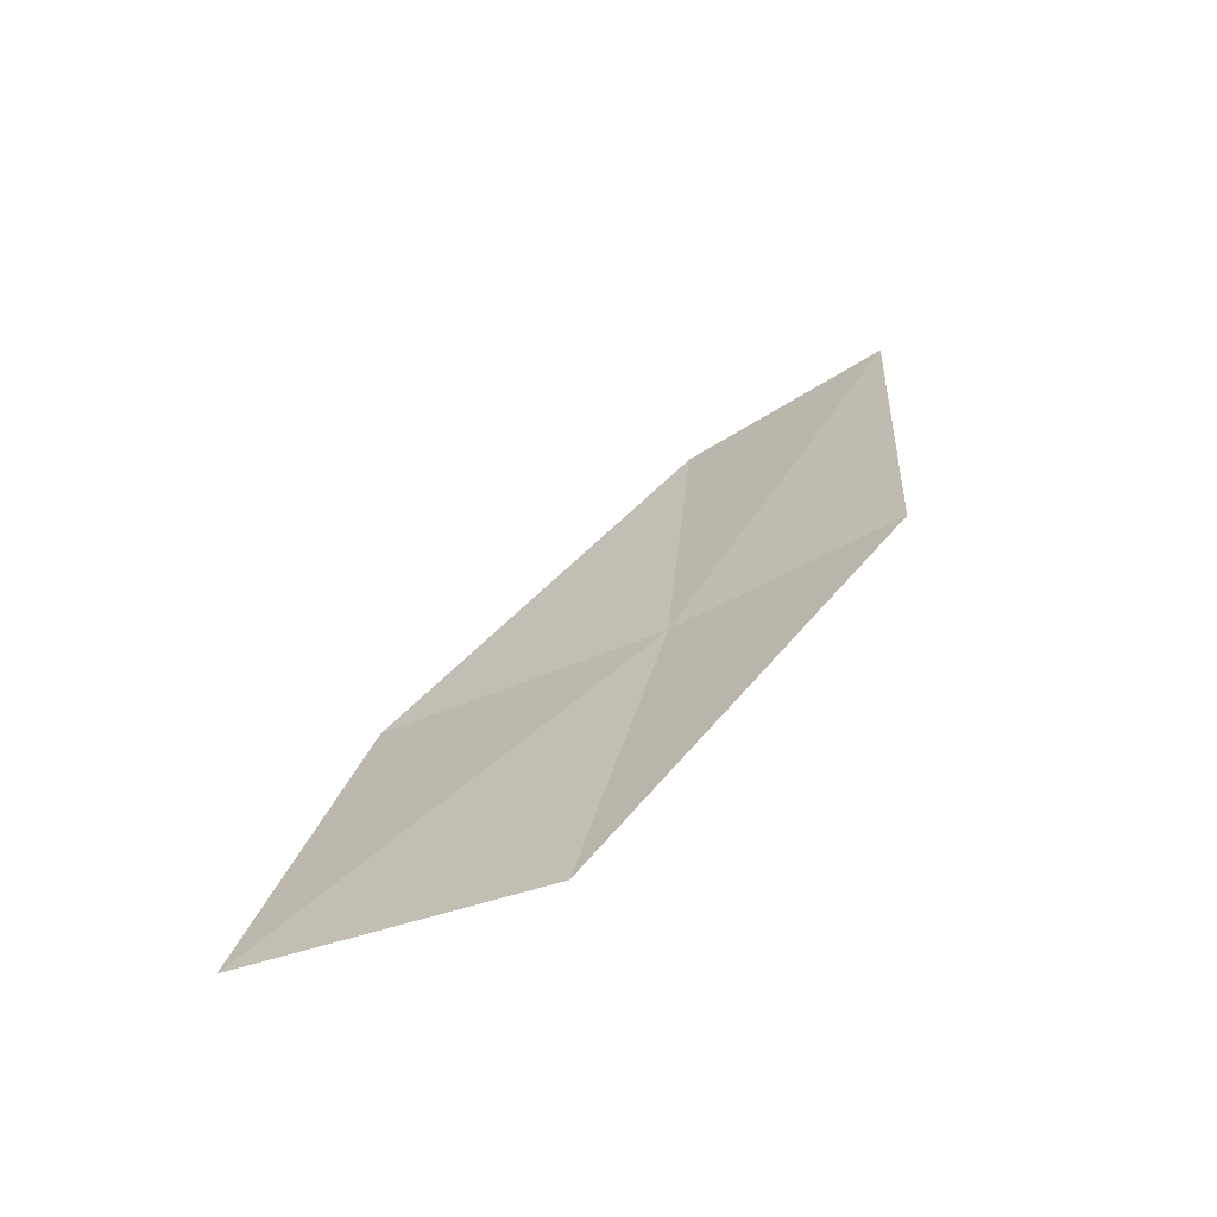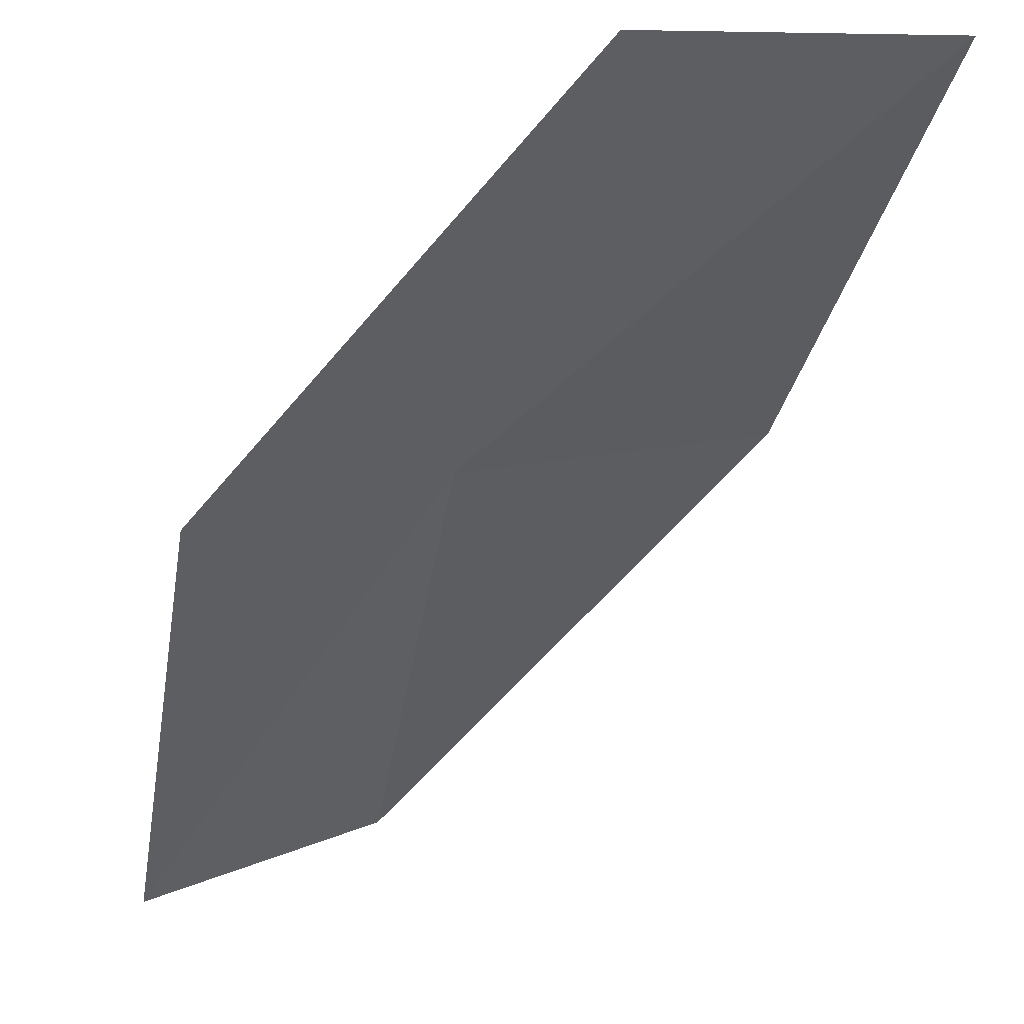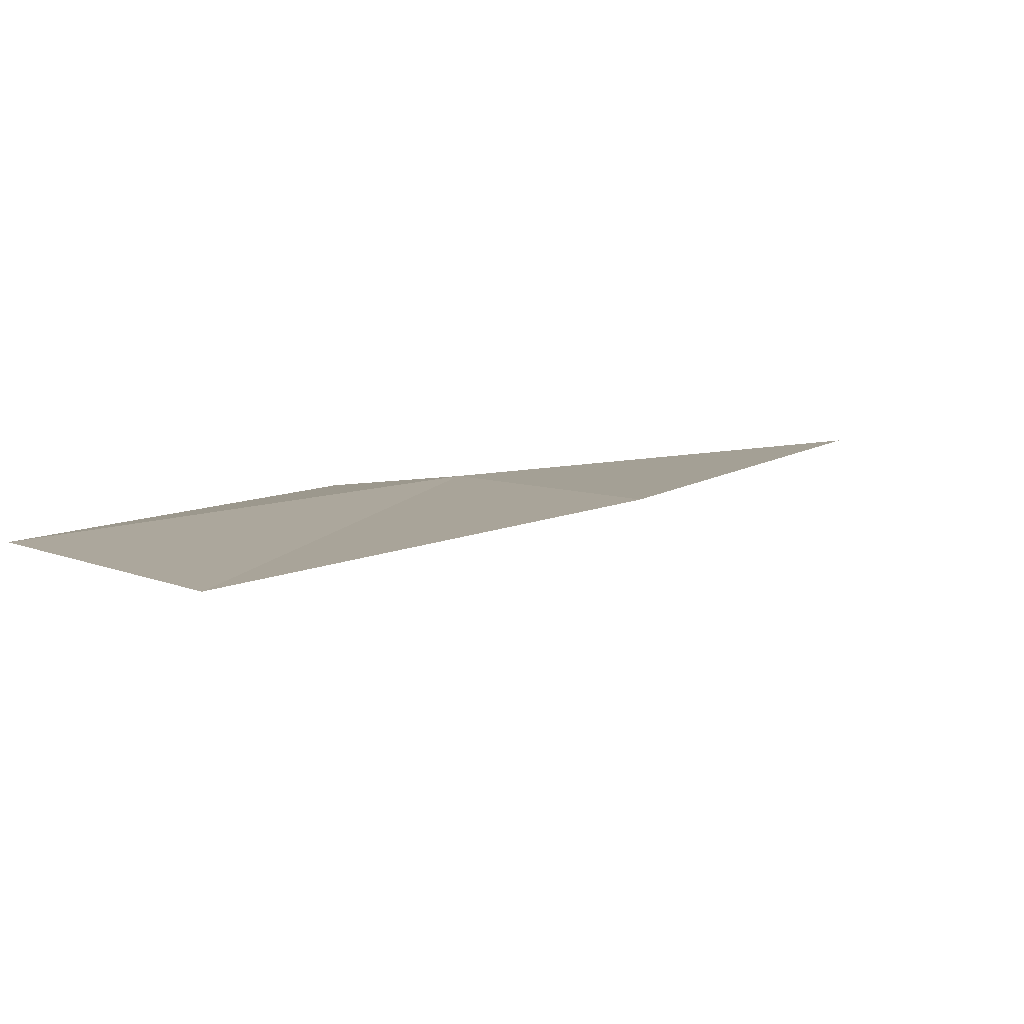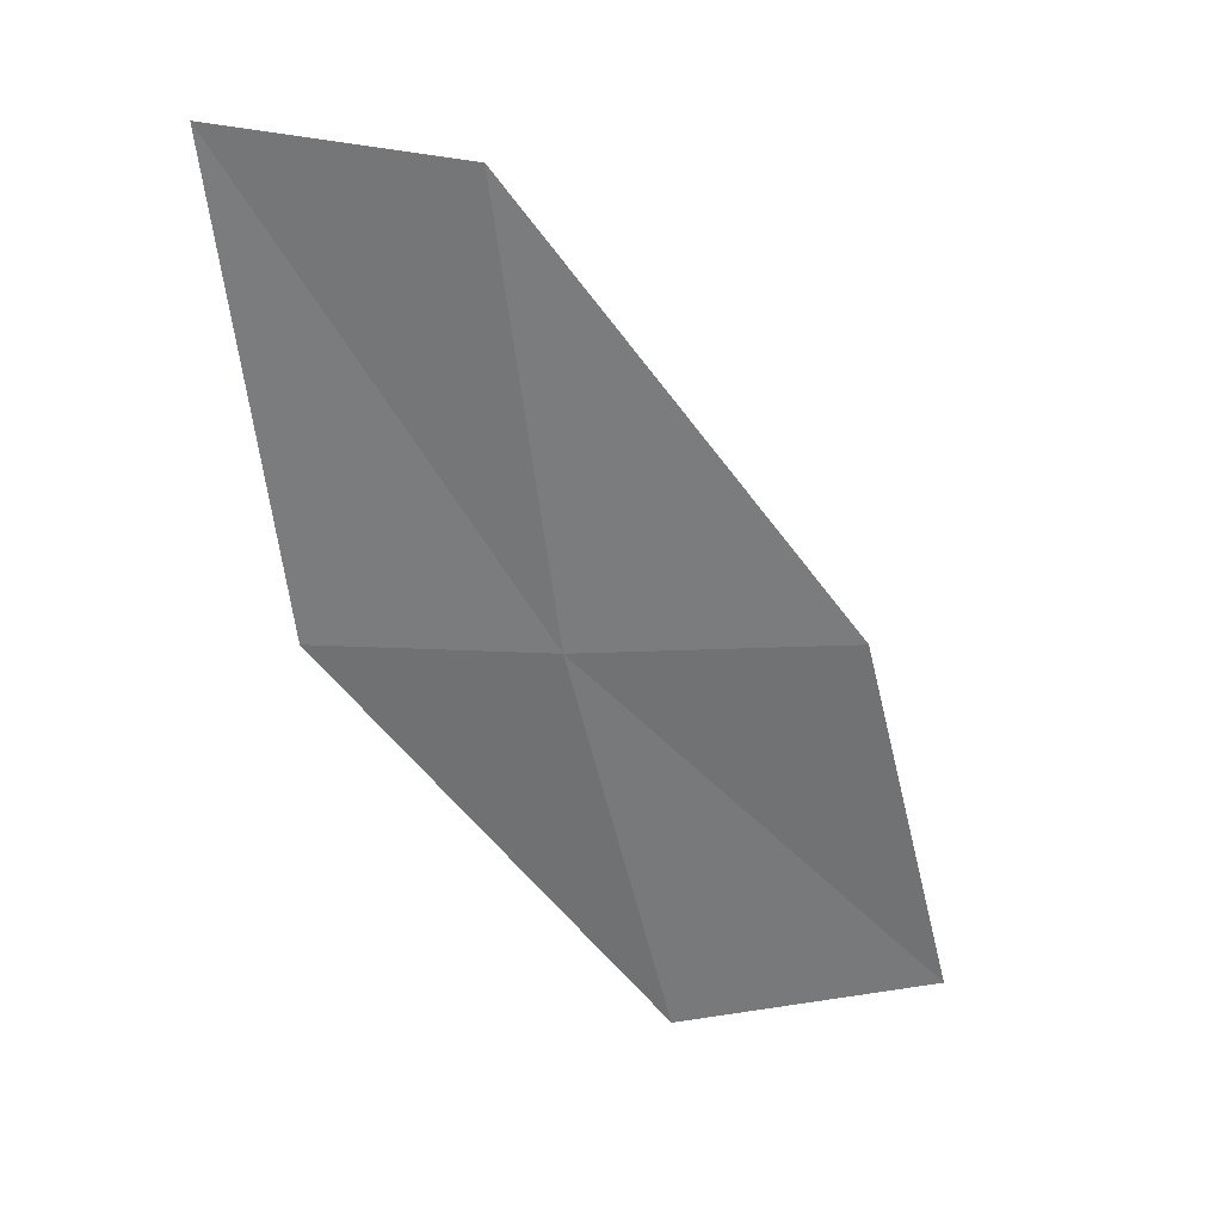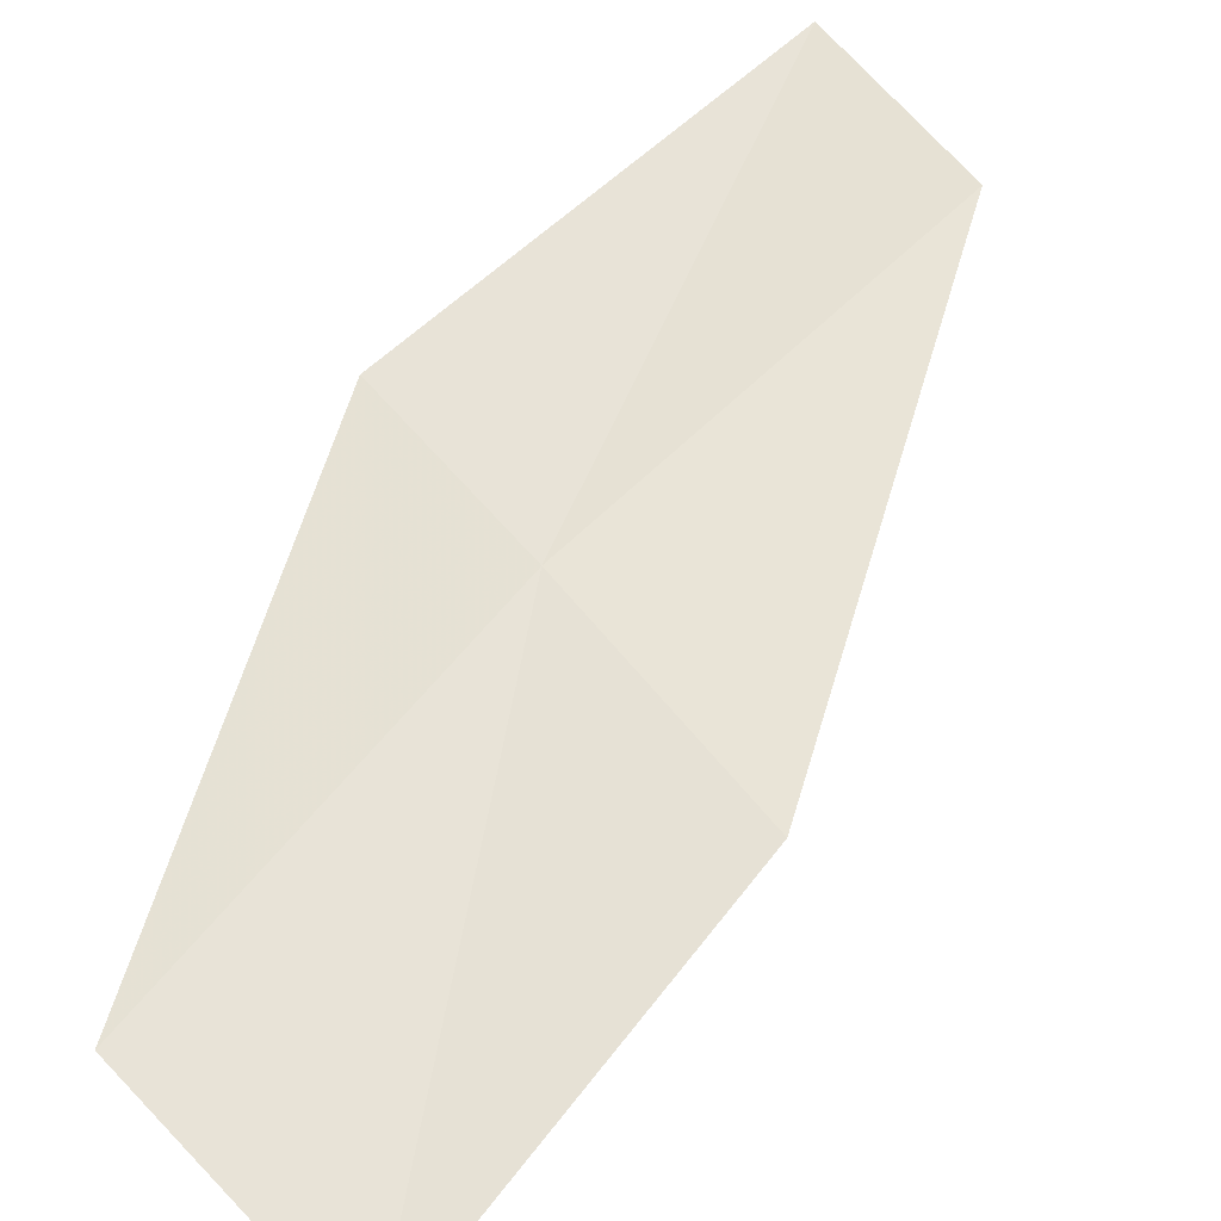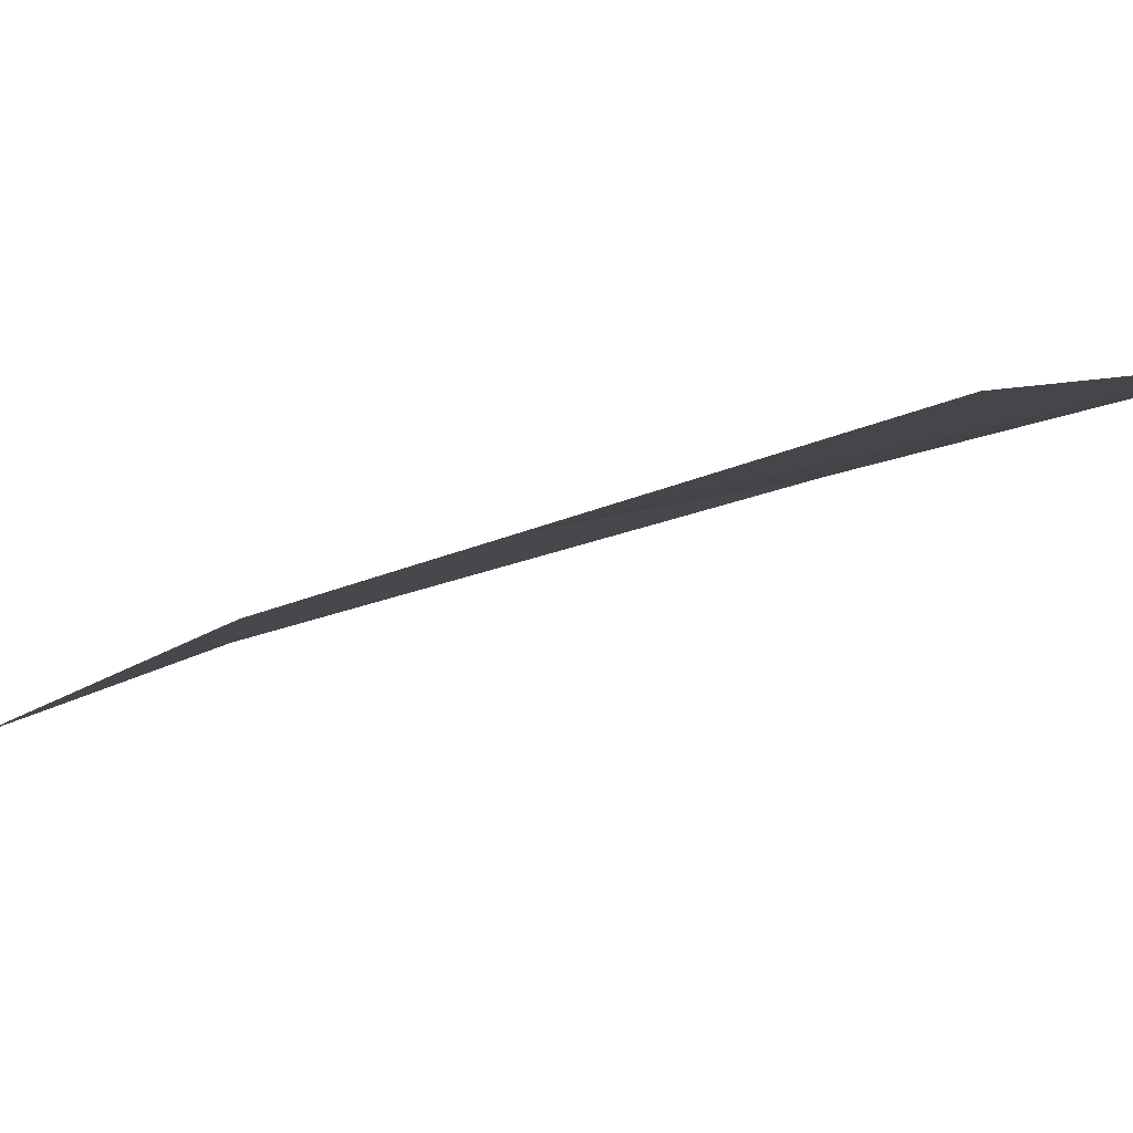
<metadata>
{"format":"obj","ext":"obj","renderer":"f3d","projection":"perspective","resolution":1024,"background":"white","views":[{"elev":-75.6,"azim":-171.7,"up":"+Y"},{"elev":-38.6,"azim":-4.8,"up":"+Z"},{"elev":19.1,"azim":56.4,"up":"+Z"},{"elev":37.9,"azim":-16.3,"up":"+Y"},{"elev":71.4,"azim":50.5,"up":"+Z"},{"elev":-4.9,"azim":-29.0,"up":"+Z"}]}
</metadata>
<code>
v -21.41 0.5449 17.39
v -21.61 2.733 17.1
v -22.64 2.862 16.71
v -22.47 0.5712 17.05
v -20.13 0.5133 17.65
v -20.98 -1.575 17.65
v -19.69 -1.478 17.86
f 1 3 2
f 1 4 3
f 1 2 5
f 1 6 4
f 1 5 7
f 1 7 6

</code>
